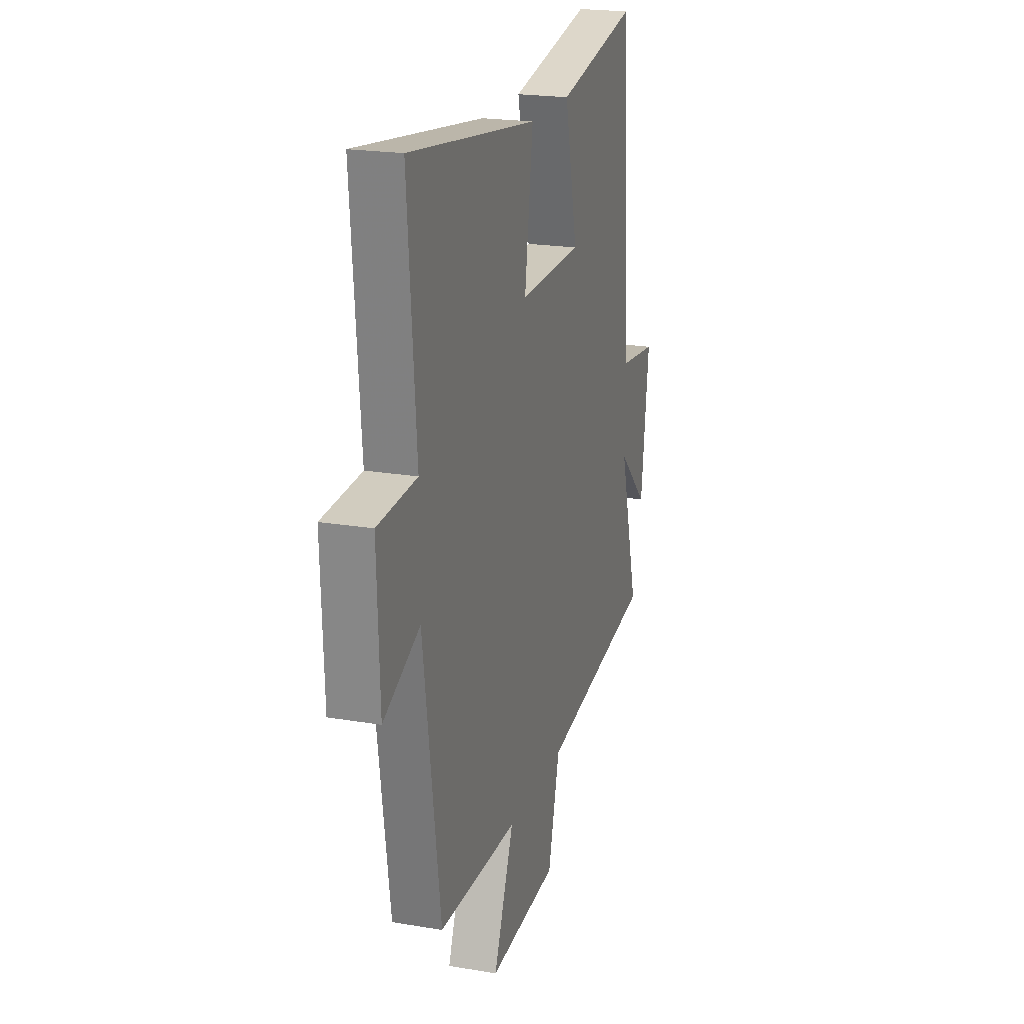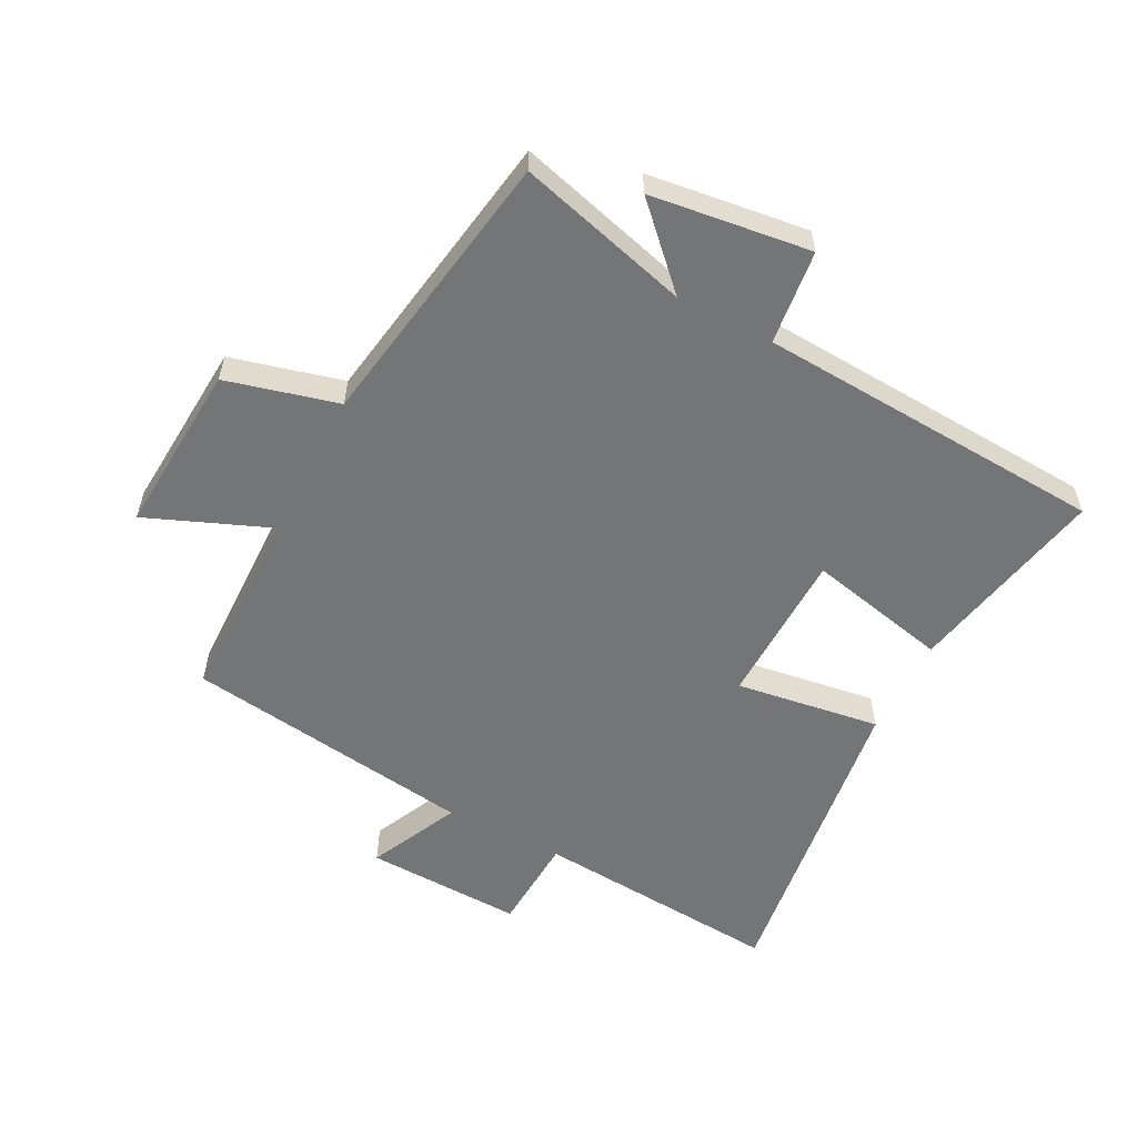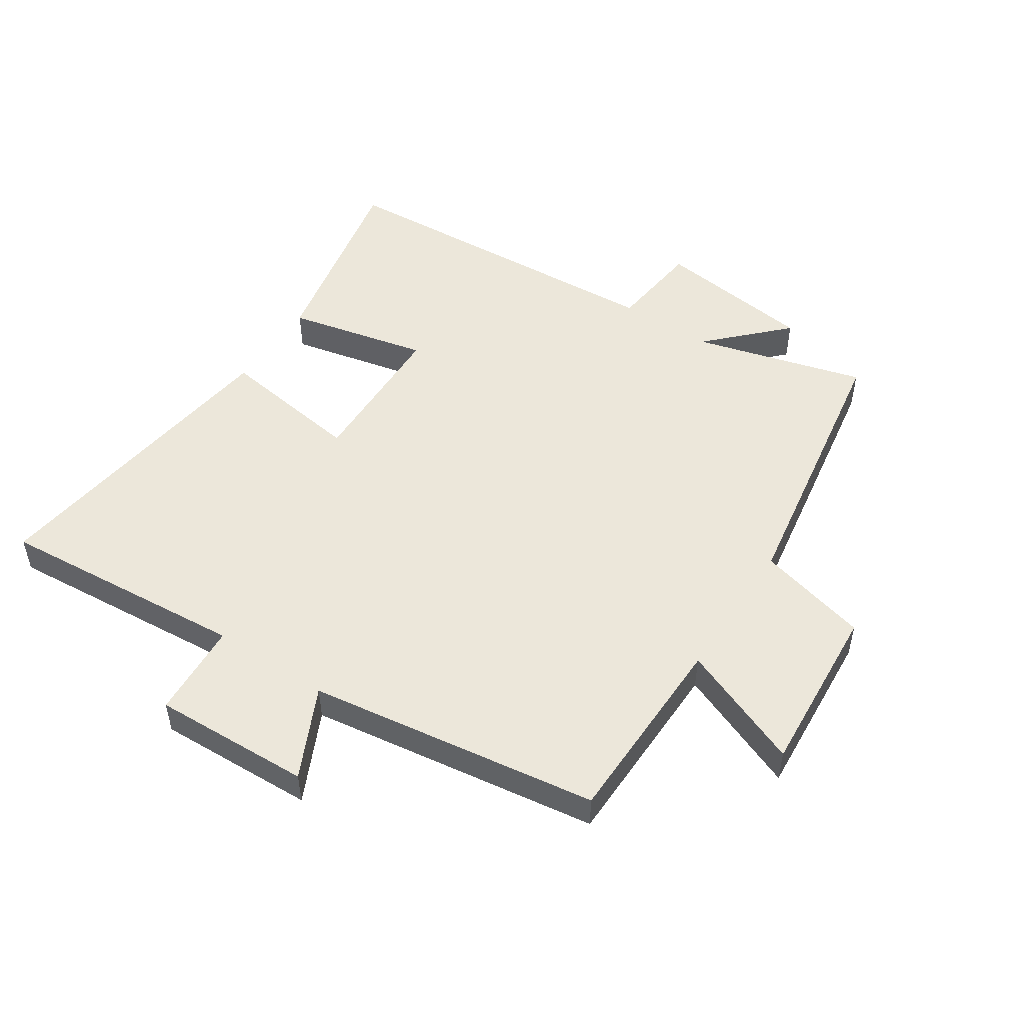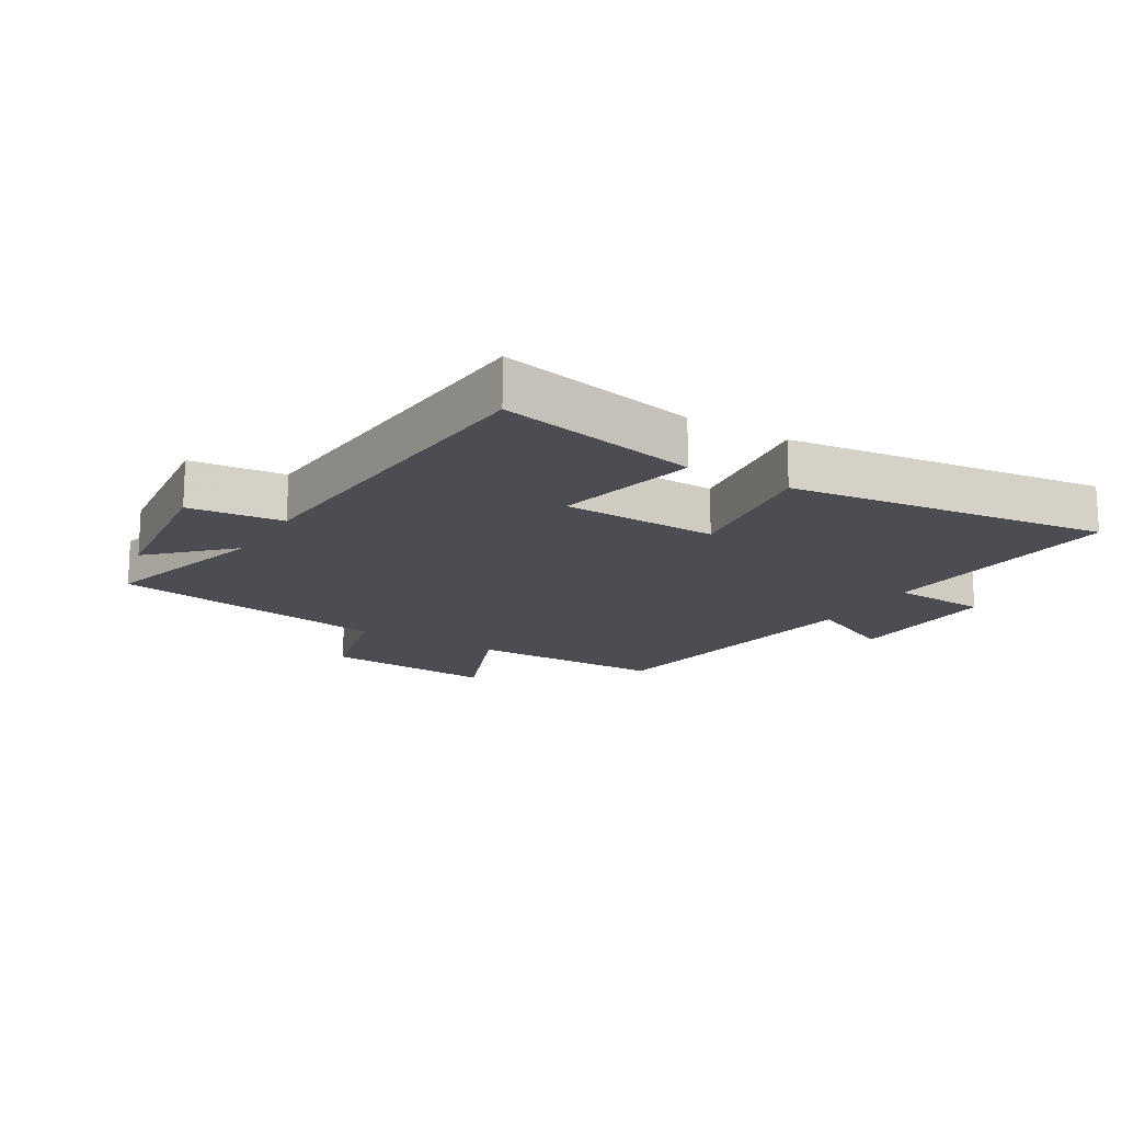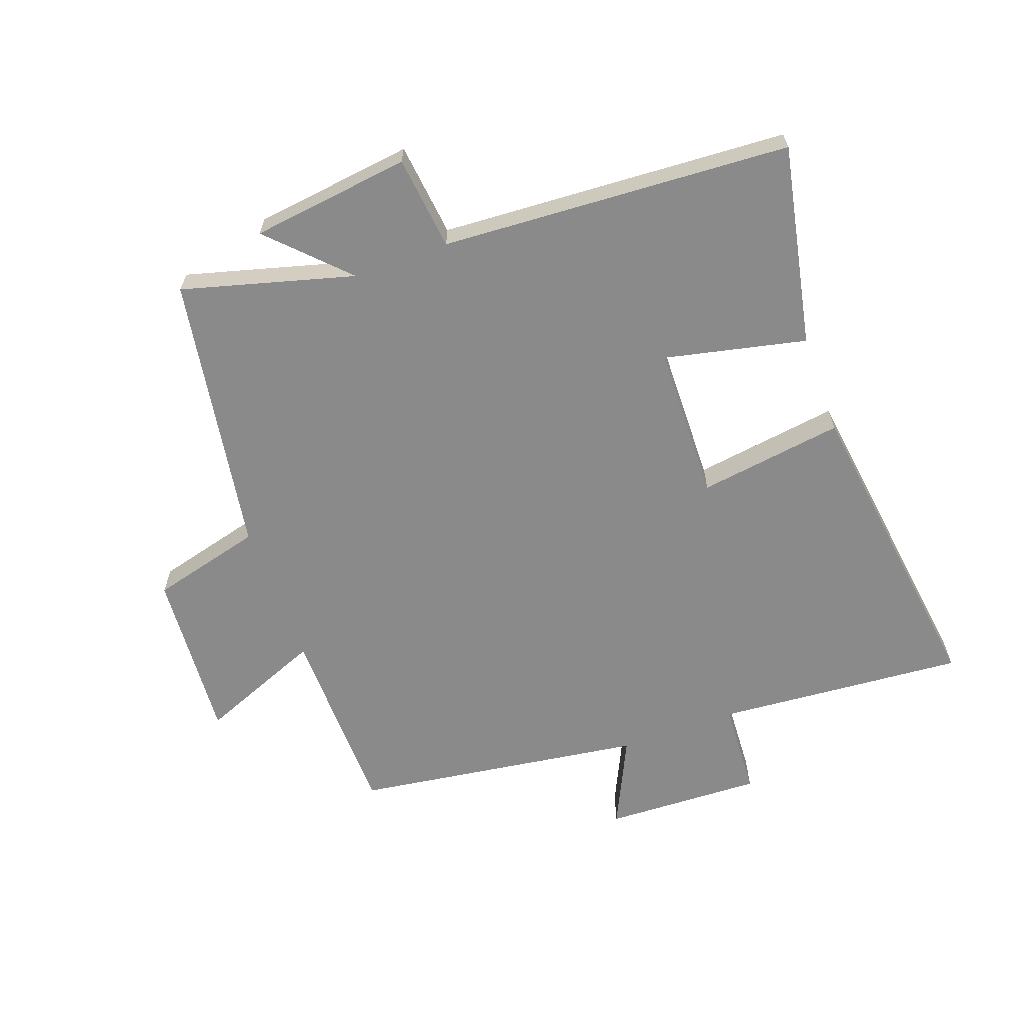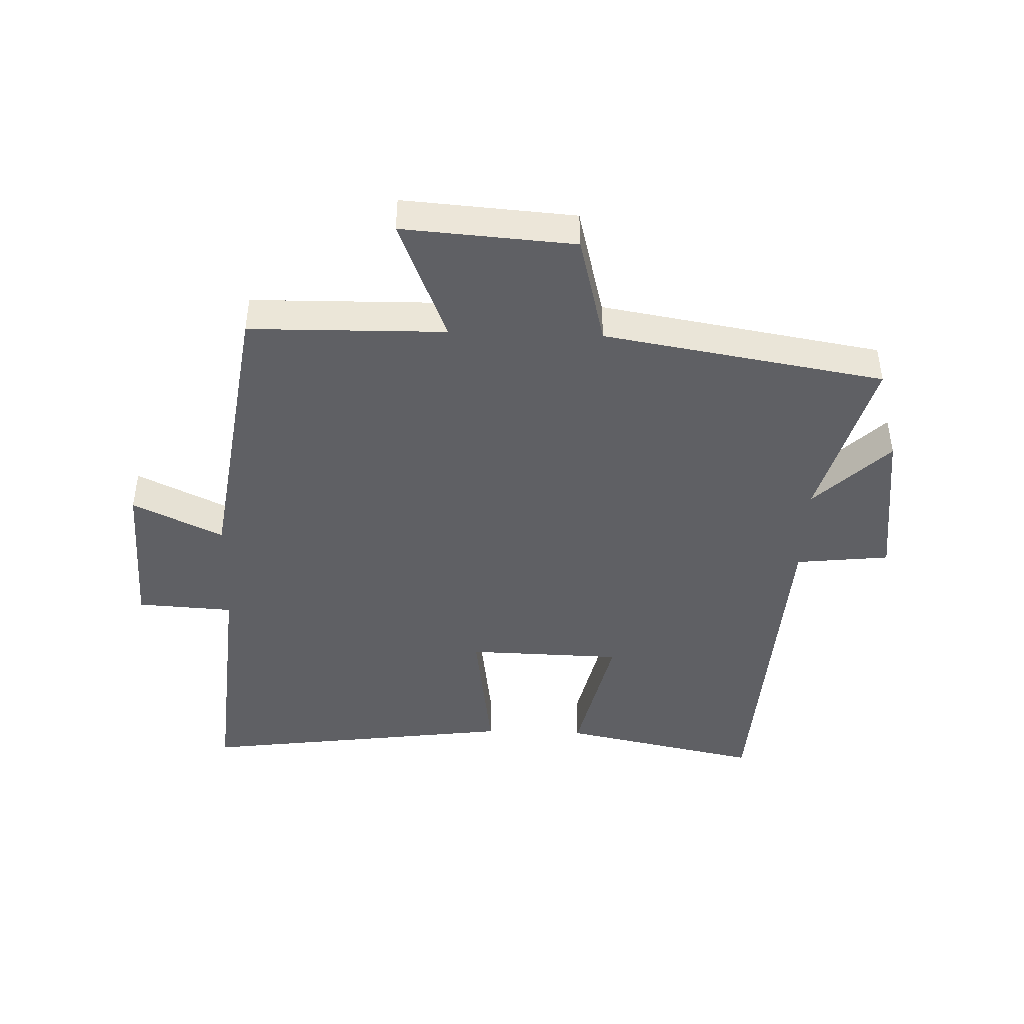
<metadata>
{"format":"obj","ext":"obj","renderer":"f3d","projection":"perspective","resolution":1024,"background":"white","views":[{"elev":21.0,"azim":107.0,"up":"+Z"},{"elev":-56.5,"azim":-117.2,"up":"+Y"},{"elev":50.9,"azim":123.5,"up":"+Y"},{"elev":-16.4,"azim":-31.2,"up":"+Y"},{"elev":-63.5,"azim":-69.9,"up":"+Y"},{"elev":-44.2,"azim":178.0,"up":"+Y"}]}
</metadata>
<code>
v 0.432 0.07 -0.495
v 0.117 0.07 -0.5
v 0.197 0.07 -0.699
v -0.079 0.07 -0.679
v -0.125 0.07 -0.5
v -0.576 0.07 -0.425
v -0.5 0.07 -0.15
v -0.619 0.07 -0.267
v -0.651 0.07 -0.011
v -0.5 0.07 0.006
v -0.465 0.07 0.566
v -0.143 0.07 0.5
v -0.194 0.07 0.273
v 0.056 0.07 0.267
v 0.023 0.07 0.5
v 0.533 0.07 0.568
v 0.5 0.07 0.167
v 0.655 0.07 0.158
v 0.645 0.07 -0.096
v 0.5 0.07 -0.027
v 0.432 0 -0.495
v 0.117 0 -0.5
v 0.197 0 -0.699
v -0.079 0 -0.679
v -0.125 0 -0.5
v -0.576 0 -0.425
v -0.5 0 -0.15
v -0.619 0 -0.267
v -0.651 0 -0.011
v -0.5 0 0.006
v -0.465 0 0.566
v -0.143 0 0.5
v -0.194 0 0.273
v 0.056 0 0.267
v 0.023 0 0.5
v 0.533 0 0.568
v 0.5 0 0.167
v 0.655 0 0.158
v 0.645 0 -0.096
v 0.5 0 -0.027
f 17 18 19 20
f 17 20 1 2
f 14 15 16 17
f 13 14 17 2
f 10 11 12 13
f 10 13 2 3
f 7 8 9 10
f 7 10 3
f 5 6 7
f 5 7 3
f 3 4 5
f 40 39 38 37
f 22 21 40 37
f 37 36 35 34
f 22 37 34 33
f 33 32 31 30
f 23 22 33 30
f 30 29 28 27
f 23 30 27
f 27 26 25
f 23 27 25
f 25 24 23
f 1 21 22 2
f 2 22 23 3
f 3 23 24 4
f 4 24 25 5
f 5 25 26 6
f 6 26 27 7
f 7 27 28 8
f 8 28 29 9
f 9 29 30 10
f 10 30 31 11
f 11 31 32 12
f 12 32 33 13
f 13 33 34 14
f 14 34 35 15
f 15 35 36 16
f 16 36 37 17
f 17 37 38 18
f 18 38 39 19
f 19 39 40 20
f 20 40 21 1

</code>
